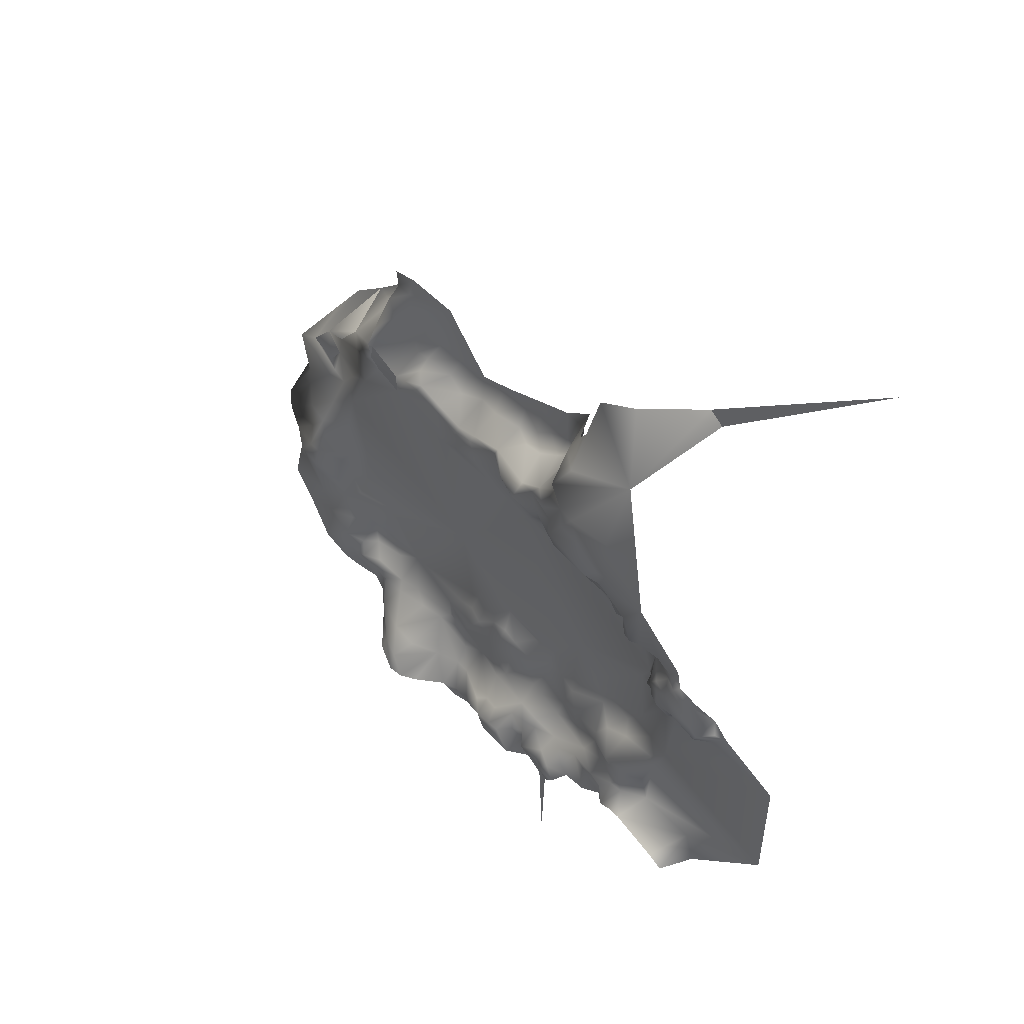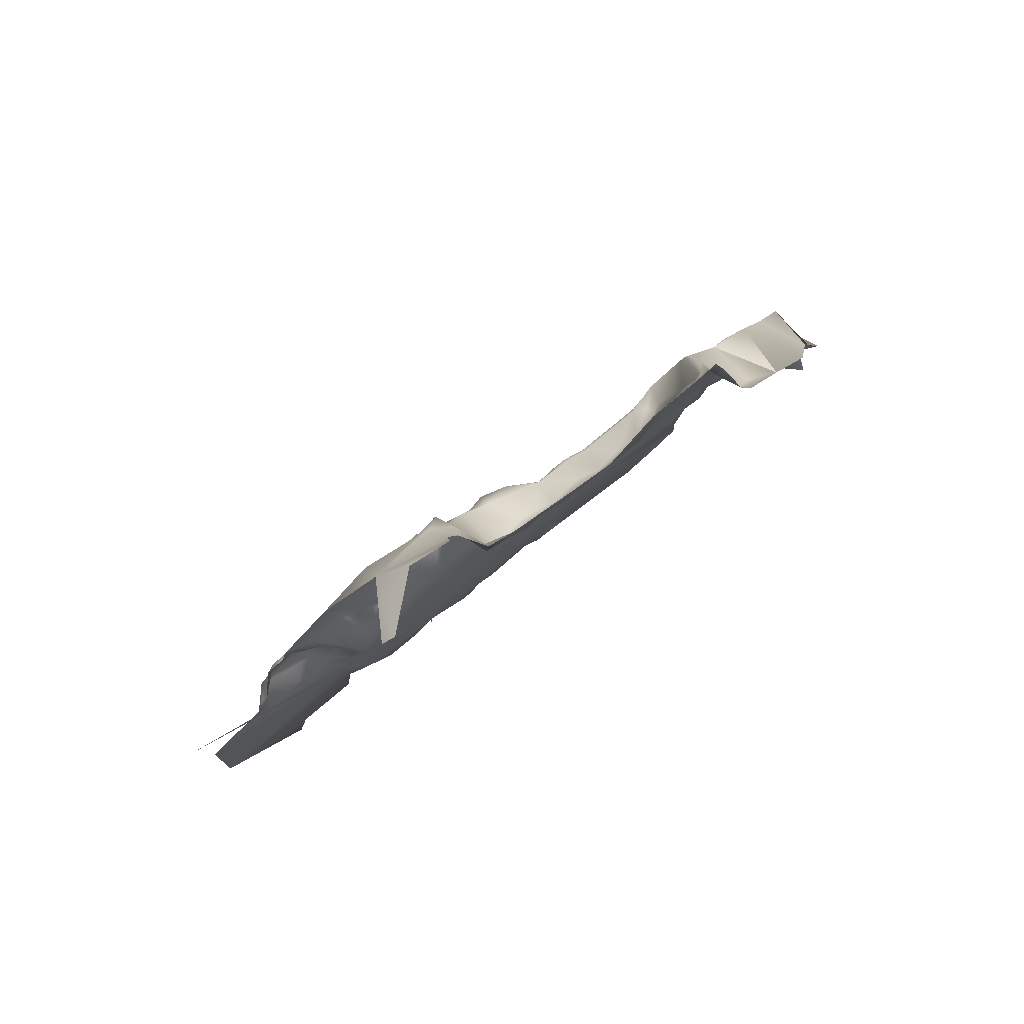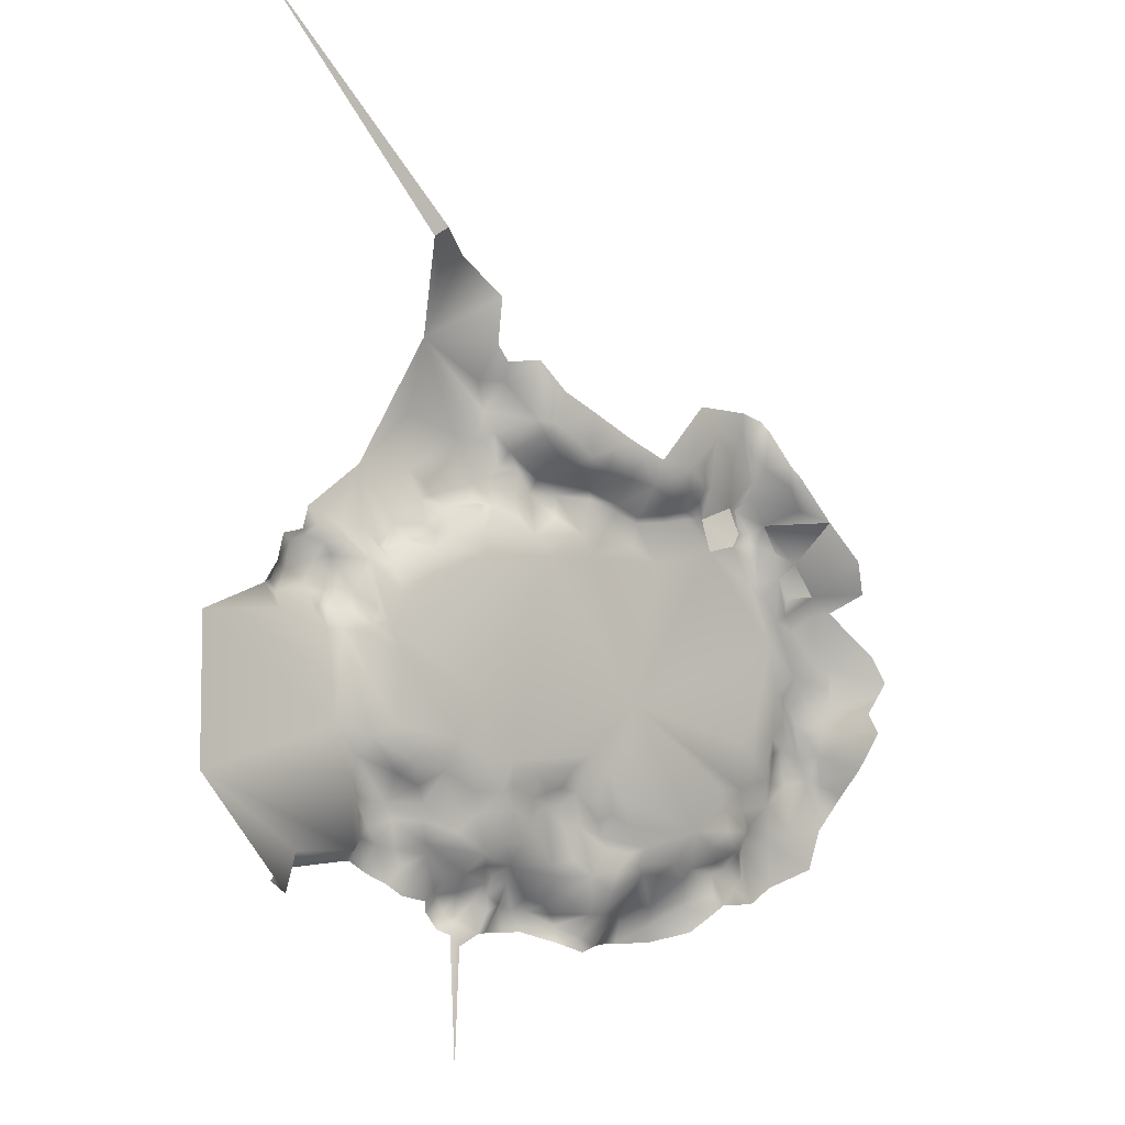
<metadata>
{"format":"obj","ext":"obj","renderer":"f3d","projection":"perspective","resolution":1024,"background":"white","views":[{"elev":51.9,"azim":-131.6,"up":"+Z"},{"elev":77.1,"azim":-39.9,"up":"+Z"},{"elev":-6.0,"azim":-41.4,"up":"+Z"}]}
</metadata>
<code>
v  0 151.8 27.25
v  0 151.7 41.15
v  14.43 151.8 31.53
v  16.03 151.8 27.25
v  63.59 152.1 14.43
v  65.73 152.6 16.03
v  65.73 152.5 14.43
v  37.41 156 12.29
v  38.48 155.9 14.43
v  39.54 155.9 12.29
v  8.016 152 45.96
v  9.619 153.5 48.63
v  10.69 154 48.09
v  77.48 151.4 26.72
v  77.48 151.7 29.93
v  78.55 146.8 28.32
v  50.77 156.8 10.69
v  50.23 153.7 13.89
v  52.37 157.8 10.69
v  68.4 152.9 14.43
v  30.99 154.6 11.22
v  30.46 155 13.36
v  33.13 154.5 12.29
v  17.93 153.4 55.66
v  23.18 150.6 67.73
v  23.51 153.3 60.92
v  12.29 153.5 51.3
v  15.5 153 49.7
v  13.36 153.4 49.7
v  46.49 154.5 10.15
v  45.96 154.5 11.76
v  48.09 154.6 10.69
v  78.55 151.7 32.6
v  79.62 146.4 34.2
v  79.09 144.6 32.06
v  59.85 153.9 14.43
v  61.99 152.2 15.5
v  61.99 152.4 13.36
v  78.55 149.4 25.65
v  79.09 151.2 34.73
v  13.36 151.8 40.08
v  10.15 151.8 20.31
v  9.084 151.8 16.57
v  23.51 153.2 55.58
v  35.27 156 12.29
v  36.87 156 14.96
v  11.76 153.5 49.16
v  12.29 153.9 48.63
v  29.93 154.7 12.29
v  30.46 154.6 -0
v  10.15 155.7 17.63
v  56.64 156.3 12.29
v  60.38 153.7 11.76
v  78.02 152.2 21.91
v  42.75 154.2 11.22
v  18.17 153.2 49.7
v  10.15 154 45.42
v  40.36 155.9 14.22
v  73.21 151.9 21.91
v  76.15 151.9 17.9
v  57.18 156.7 10.69
v  7.481 152.4 44.35
v  8.55 153.9 44.35
v  47.56 152.7 13.89
v  34.2 154.4 14.43
v  53.97 157.4 12.82
v  53.97 158 10.69
v  43.28 155.2 12.82
v  20.31 143.4 76.42
v  18.7 143.4 75.35
v  52.44 150 48.39
v  59.85 150 50.23
v  49.25 150 34.36
v  6.412 151.8 43.82
v  33.13 155.6 15.23
v  64.12 150 26.18
v  61.45 150 26.18
v  68.4 150 41.15
v  66.26 150 33.13
v  19.24 150 40.61
v  38.48 150 48.09
v  29.88 150 34.2
v  14.96 151.7 40.08
v  17.63 150.7 30.46
v  80.69 145 37.41
v  14.75 153.7 45.42
v  14.43 154 43.82
v  12.29 154 44.35
v  17.63 151 46.49
v  20.31 151.2 46.49
v  20.31 150 43.82
v  19.77 152.8 48.09
v  25.65 152.8 20.84
v  31.53 151.4 19.77
v  30.33 153 17.97
v  20.31 150 38.48
v  27.25 150 30.46
v  19.77 150 31.53
v  49.16 150.5 22.44
v  47.77 150 24.65
v  57.71 150 21.91
v  56.11 151.5 18.7
v  58.78 151.8 18.17
v  58.25 152.5 17.1
v  60.92 152.6 17.1
v  0 143.4 95.65
v  54.51 152.1 17.63
v  56.11 155.1 14.43
v  28.86 152.9 59.32
v  43.28 149.9 55.04
v  43.05 147.1 56.6
v  46.56 147.4 56.19
v  34.73 151.8 58.25
v  39.01 147.8 56.64
v  37.81 151.4 55.84
v  67.33 144.5 54.51
v  66.15 143.1 57.59
v  70.54 143.3 53.44
v  21.38 152.4 50.23
v  24.58 152.7 52.9
v  43.82 150 48.63
v  44.89 151.3 17.63
v  43.28 151.4 22.44
v  47.02 151.8 20.31
v  28.32 151.6 21.91
v  67.87 150.1 45.96
v  69.61 150.1 43.57
v  76.95 149.6 39.01
v  79.09 145.3 40.08
v  53.44 146.1 57.71
v  57.71 146.6 61.45
v  56 146.7 58.46
v  49.7 149.8 52.9
v  52.01 147.4 54.58
v  53.17 149.7 53.44
v  33.13 152.2 52.9
v  34.73 150.2 50.23
v  30.46 150.3 50.23
v  33.7 150 28.52
v  16.57 151.8 20.31
v  58.23 148.1 56.56
v  60.33 147.2 59.64
v  47.56 151.5 16.03
v  45.96 152.8 13.89
v  69.47 151.5 24.58
v  70.27 151.8 26.72
v  73.21 152.6 26.72
v  68.93 150.1 31.53
v  72.14 151.7 33.13
v  72.67 152.5 30.46
v  66.8 152.7 16.57
v  67.33 153.3 20.31
v  33.13 153.3 18.7
v  40.86 154 14.96
v  42.22 154.4 13.89
v  72.14 150 37.94
v  72.14 150.2 42.75
v  76.95 149.7 36.87
v  30.99 152.4 58.78
v  64.55 148.9 56.03
v  65.73 144.1 56.64
v  36.87 150.5 50.23
v  42.22 150 50.77
v  41.23 147.7 56.05
v  20.31 153.7 20.84
v  21.91 153.2 22.98
v  22.98 154.3 20.31
v  24.58 152.2 22.98
v  8.016 151.8 41.68
v  12.29 153.2 43.28
v  59.29 150.5 53.54
v  63.13 149.9 51.01
v  17.37 155.3 19.24
v  65.73 152 19.24
v  65.19 150.4 21.91
v  33.94 146.8 60.64
v  35.08 147 59.27
v  74.81 149.8 46.49
v  74.81 143.3 49.7
v  76.95 144.7 46.49
v  32.6 150.1 64.66
v  32.06 148.9 66.26
v  33.67 146.1 66.26
v  30.46 151.5 23.51
v  34.2 150.4 24.05
v  34.2 151.5 20.84
v  13.36 153.3 42.22
v  14.43 153.3 42.22
v  18.17 150.9 42.22
v  30.73 154.6 16.3
v  33.13 153.5 17.1
v  30.46 150.7 51.3
v  27.79 152.6 52.37
v  31.53 152.3 52.9
v  25.12 151.2 49.7
v  27.25 151.4 49.7
v  24.58 150.6 48.09
v  23.51 150 45.42
v  30.46 150 48.09
v  48.09 151 18.17
v  47.07 150.8 23.63
v  60.38 150.5 20.31
v  62.52 152.1 18.7
v  47.02 150 53.97
v  64.12 146.1 58.78
v  64.12 145.6 62.52
v  65.19 143.6 58.78
v  55.04 146.1 64.12
v  60.92 146.1 64.12
v  61.25 146.6 61.99
v  45.03 150.7 24.75
v  42.75 151.2 25.65
v  45.8 150 28.01
v  36.95 150 27.32
v  41.3 150 28.06
v  39.01 151.2 25.65
v  65.78 150 46.9
v  67.33 149.6 53.44
v  63.96 150.5 54.85
v  35.8 154.6 14.96
v  20.84 151.2 27.25
v  23.51 151.5 26.18
v  21.38 153.6 24.58
v  29.93 150.8 25.65
v  30.46 150 28.32
v  70 151.1 29.93
v  66.8 151 26.72
v  66.26 150.3 29.39
v  68.4 150.6 27.25
v  39.01 154.4 15.5
v  35.8 153 18.7
v  41.15 152.2 17.63
v  36.87 151.3 22.98
v  39.1 151.5 24.2
v  40.08 151.7 18.7
v  74.28 151.8 33.13
v  74.81 152 29.39
v  74.81 150 44.35
v  71.07 150.1 44.35
v  32.06 152.6 61.99
v  32.6 151.6 59.85
v  11.76 155.8 18.7
v  67.33 152.2 22.44
v  60.92 150.2 23.51
v  62.52 150.2 21.91
v  54.17 147.1 55.47
v  56.11 149.6 53.97
v  46.88 146.1 58.05
v  45.42 146.1 59.85
v  49.7 146.1 58.25
v  40.81 151.2 26.15
v  16.57 151.2 40.08
v  16.03 152 41.68
v  47.2 150.4 53.29
v  43.59 150.1 54.2
v  40.61 151.9 54.51
v  36.92 147.3 57.78
v  36.34 146.5 60.38
v  39.01 146.3 58.78
v  71.41 153.2 16.03
v  70.54 152.5 20.84
v  64.12 150.1 52.37
v  65.73 150 49.7
v  64.12 150.9 19.77
v  64.66 152.9 18.17
v  62.52 152.7 17.63
v  13.89 153.1 48.09
v  16.03 153.4 45.42
v  14.96 153.6 47.02
v  51.83 151.6 17.63
v  52.9 155.3 14.43
v  32.6 150.2 25.65
v  40.04 151.3 52.27
v  37.94 152.7 54.51
v  18.7 153.8 21.38
v  19.24 153.6 22.44
v  17.26 152 23.64
v  17.63 153.3 25.12
v  33.67 146.8 64.66
v  69.47 150 36.34
v  74.81 151.2 35.8
v  20.31 155.1 18.17
v  21.38 154.4 19.77
v  21.91 153.9 17.1
v  24.05 154.4 16.03
v  26.18 153.7 19.77
v  26.72 154.4 15.5
v  63.21 150.5 55.01
v  30.46 151.5 64.66
v  24.58 152.1 24.58
v  25.65 150.1 27.52
v  28.32 151.9 24.05
v  56.49 149.9 53.26
v  58.09 150.2 53.51
v  57.19 148.8 54.88
v  63.06 151.1 24.05
v  65.73 151.5 24.05
v  68.4 150.3 28.86
v  64.12 150 30.99
v  35.8 151.2 20.84
v  25.12 152.8 54.51
v  27.79 152.9 56.64
v  26.18 153.4 53.44
v  66.8 150 51.3
v  66.8 150 47.56
v  70 150 48.09
v  31.53 153.2 55.04
v  30.99 153.1 53.44
v  32.6 152.3 55.58
v  35.27 151.6 53.44
v  41.15 151.7 24.58
v  41.68 151.9 22.44
v  45.42 151.2 22.98
v  43.28 146.1 58.78
v  40.61 146.1 61.99
v  9.084 153.9 43.28
v  11.76 151.9 41.68
v  25.65 147.9 75.35
v  20.84 152.6 48.09
v  21.91 151.1 48.63
v  22.98 151.7 48.63
v  34.2 154.4 16.03
v  34.6 154.1 17.65
v  36.34 154.1 17.1
v  29.93 153.2 57.71
v  49.16 146.8 55.58
v  77.48 149.8 44.89
v  46.49 151.8 21.38
v  35.27 151 51.83
v  16.57 151.7 28.86
v  51.3 150.6 20.31
v  73.04 152.8 28.16
v  76.42 152.2 27.25
v  53.54 150 52.69
v  49.72 150.1 52.3
v  42.75 151.7 19.24
v  16.57 152.5 43.82
v  15.5 153.6 43.82
v  24.05 151.3 50.23
v  27.79 155.7 14.43
v  29.93 155.8 14.43
v  28.86 155.4 12.82
v  13.36 154 46.49
v  71.42 150.3 46.08
v  72.14 151.7 35.8
v  15.5 152.4 48.09
v  57.09 147.7 56.21
v  28.86 153.6 17.9
v  27.79 154.3 16.57
v  28.86 155.4 16.03
v  72.14 149.7 49.7
v  69.47 150 50.77
v  65.73 150 52.37
v  51.83 146.5 56.64
v  46.18 150.7 51.35
v  43.67 150 29.28
v  23.51 154.1 18.7
v  40.61 146.7 57.71
v  65.19 150 51.3
v  36.87 146.1 63.59
v  34.2 150.6 26.18
v  17.63 150.5 40.61
v  17.63 152.1 42.22
v  63.06 146.5 61.99
v  35.8 151.9 56.64
v  63.47 147.5 60.38
v  63.14 147.3 57.37
v  49.7 151 19.77
v  50.77 151 18.7
v  21.91 150 28.32
v  30.46 147.9 72.14
v  37.41 151.2 25.12
v  49.53 150.5 50.06
v  30.99 155.3 14.96
v  33.67 152.4 56.64
v  30.99 149.1 67.87
v  56.11 157.2 10.69
v  18.7 155.4 19.24
v  63.59 146.3 63.59
g YiZhan_09
f 1 2 3
f 3 4 1
f 5 6 7
f 8 9 10
f 11 12 13
f 14 15 16
f 17 18 19
f 7 6 20
f 21 22 23
f 24 25 26
f 27 28 29
f 30 31 32
f 33 34 35
f 16 15 35
f 36 37 38
f 14 16 39
f 33 40 34
f 2 41 3
f 1 42 43
f 24 26 44
f 45 46 8
f 47 29 48
f 47 27 29
f 49 21 50
f 43 42 51
f 52 36 53
f 14 39 54
f 49 22 21
f 32 18 17
f 55 31 30
f 28 24 56
f 11 13 57
f 53 36 38
f 13 47 48
f 12 47 13
f 10 58 55
f 27 24 28
f 15 33 35
f 59 54 60
f 52 53 61
f 62 11 63
f 31 64 32
f 23 65 45
f 19 66 67
f 55 68 31
f 69 25 70
f 58 68 55
f 71 72 73
f 74 62 63
f 22 75 23
f 73 76 77
f 73 78 79
f 80 81 82
f 3 83 84
f 40 85 34
f 13 48 57
f 86 87 88
f 89 90 91
f 56 24 92
f 93 94 95
f 96 97 98
f 18 66 19
f 99 100 101
f 102 101 103
f 104 105 36
f 69 70 106
f 107 104 108
f 73 72 78
f 26 25 109
f 110 111 112
f 113 114 115
f 116 117 118
f 119 24 120
f 81 121 73
f 122 123 124
f 93 125 94
f 78 126 127
f 128 129 85
f 130 131 132
f 133 134 135
f 136 137 138
f 139 81 73
f 1 140 42
f 141 131 142
f 122 143 144
f 68 144 31
f 145 146 147
f 148 149 150
f 151 152 20
f 101 73 77
f 95 94 153
f 154 122 155
f 156 157 158
f 109 25 159
f 160 161 116
f 81 162 163
f 115 164 110
f 165 166 167
f 168 93 166
f 169 41 2
f 170 88 87
f 171 172 72
f 42 140 173
f 174 175 152
f 113 176 177
f 178 179 180
f 181 182 183
f 184 185 186
f 96 82 97
f 187 87 188
f 189 89 80
f 190 191 75
f 75 65 23
f 44 26 109
f 192 193 194
f 1 4 140
f 195 196 197
f 80 198 199
f 122 124 200
f 99 201 100
f 174 152 151
f 103 202 203
f 110 112 204
f 121 71 73
f 205 206 207
f 208 209 210
f 211 212 213
f 214 215 216
f 72 217 78
f 160 218 219
f 58 154 155
f 220 46 45
f 221 222 223
f 224 97 225
f 226 150 146
f 227 228 229
f 230 231 232
f 233 234 235
f 95 191 190
f 236 15 237
f 157 238 128
f 239 178 238
f 159 25 240
f 241 240 176
f 42 173 242
f 175 243 152
f 101 244 245
f 134 246 247
f 248 249 250
f 216 215 251
f 83 252 98
f 83 253 252
f 204 254 255 110
f 256 255 163
f 110 164 111
f 257 258 259
f 260 261 60
f 152 243 261
f 262 172 171
f 172 263 217
f 203 264 265
f 5 266 6
f 48 29 267
f 268 269 89
f 95 153 191
f 45 65 220
f 90 198 91
f 92 24 119
f 18 270 271
f 32 64 18
f 214 139 215
f 224 225 272
f 273 162 274
f 275 276 165
f 277 278 276
f 277 276 275
f 181 279 176
f 148 280 149
f 156 158 281
f 282 283 284
f 285 286 287
f 142 288 141
f 289 182 181
f 290 291 292
f 125 184 94
f 293 247 294
f 246 295 247
f 296 297 175
f 228 148 298
f 73 79 299
f 153 94 231
f 186 185 300
f 64 270 18
f 122 200 143
f 195 193 196
f 301 302 303
f 263 304 305
f 126 306 127
f 303 307 308
f 136 309 310
f 234 311 312
f 313 212 211
f 314 249 248
f 258 315 259
f 169 316 317
f 169 317 41
f 69 318 25
f 319 119 320
f 321 195 197
f 81 138 137
f 196 193 192
f 223 168 166
f 278 223 276
f 322 323 324
f 323 231 324
f 109 159 325
f 302 307 303
f 204 112 326
f 248 250 326
f 238 327 128
f 123 313 328
f 201 99 328
f 136 329 137
f 310 274 162
f 3 84 330
f 330 221 223
f 331 101 102
f 143 200 270
f 332 237 333
f 146 150 332
f 135 334 335 133
f 241 176 113
f 336 123 122
f 268 89 337
f 188 338 253
f 339 120 193
f 298 226 146
f 340 341 342
f 342 22 49
f 57 48 343
f 48 267 343
f 306 344 239
f 156 281 345
f 237 345 236
f 89 56 90
f 29 28 346
f 89 91 80
f 91 198 80
f 175 297 243
f 6 266 265
f 265 174 151
f 234 216 311
f 132 347 130
f 171 141 288
f 286 348 349
f 349 348 350
f 218 351 352
f 353 218 304
f 103 101 202
f 101 245 202
f 108 104 36
f 212 313 123
f 271 270 108
f 108 36 52
f 240 289 181
f 240 181 176
f 178 327 238
f 322 220 65
f 130 347 246
f 134 354 246
f 81 163 121
f 163 255 355
f 139 73 356
f 100 73 101
f 356 73 213
f 212 356 213
f 101 77 244
f 296 76 297
f 205 161 160
f 9 324 230
f 324 231 230
f 46 9 8
f 46 324 9
f 285 357 286
f 167 166 93
f 40 128 85
f 358 315 314
f 111 314 112
f 155 122 144
f 340 350 341
f 359 353 304
f 333 237 15
f 176 279 360
f 90 320 198
f 320 321 197
f 145 147 59
f 261 59 60
f 197 196 199
f 196 138 199
f 277 4 278
f 278 330 223
f 291 224 292
f 224 272 184
f 298 148 226
f 326 354 134
f 133 326 134
f 94 186 231
f 184 186 94
f 82 81 139
f 225 139 272
f 257 259 114
f 113 257 114
f 72 172 217
f 307 159 309
f 136 307 309
f 185 361 233
f 272 139 361
f 362 363 189
f 338 337 253
f 210 209 364
f 332 150 237
f 150 149 237
f 365 115 274
f 274 256 273
f 264 175 174
f 265 264 174
f 127 306 239
f 156 127 157
f 300 235 231
f 231 186 300
f 317 187 41
f 316 170 317
f 165 283 282
f 275 165 282
f 345 280 156
f 78 127 156
f 210 364 366
f 366 160 367
f 211 213 201
f 57 343 88
f 74 63 316
f 124 368 200
f 369 331 102
f 232 336 122
f 231 235 232
f 310 365 274
f 309 365 310
f 223 290 168
f 290 292 125
f 222 370 291
f 98 97 370
f 66 108 52
f 140 4 277
f 76 228 227
f 76 73 299
f 152 260 20
f 152 261 260
f 119 339 321
f 119 321 320
f 347 141 171
f 247 295 294
f 269 346 89
f 346 28 89
f 25 318 371
f 284 357 285
f 176 258 177
f 176 360 258
f 372 216 234
f 216 372 214
f 297 145 243
f 217 126 78
f 217 263 305
f 161 117 116
f 338 86 268
f 338 268 337
f 120 303 193
f 303 308 193
f 25 289 240
f 281 158 33
f 345 281 236
f 214 361 139
f 372 361 214
f 163 355 121
f 121 355 373
f 322 324 220
f 220 324 46
f 276 223 166
f 276 166 165
f 36 105 37
f 359 172 262
f 262 353 359
f 22 374 75
f 342 341 22
f 320 197 198
f 198 197 199
f 199 81 80
f 199 138 81
f 59 147 333
f 59 333 54
f 348 286 93
f 167 93 286
f 97 82 225
f 155 144 68
f 365 113 115
f 375 113 365
f 228 79 148
f 79 280 148
f 358 111 164
f 358 314 111
f 108 270 107
f 270 369 107
f 158 128 40
f 157 128 158
f 288 367 219
f 288 219 262
f 364 206 205
f 247 293 334 135
f 308 307 136
f 192 194 136
f 133 335 254 204
f 204 326 133
f 187 188 41
f 3 41 83
f 343 267 269
f 86 269 268
f 244 77 296
f 244 296 245
f 120 301 303
f 24 44 120
f 362 189 80
f 98 252 96
f 243 145 261
f 145 59 261
f 140 275 173
f 93 95 348
f 190 348 95
f 168 290 125
f 168 125 93
f 304 218 352
f 56 92 90
f 90 319 320
f 273 256 163
f 273 163 162
f 351 118 179
f 66 18 271
f 314 315 249
f 253 363 362
f 337 363 253
f 112 248 326
f 314 248 112
f 350 190 341
f 341 374 22
f 74 169 2
f 74 316 169
f 289 376 182
f 123 311 212
f 251 215 212
f 125 292 184
f 58 155 68
f 203 202 264
f 202 245 264
f 354 130 246
f 250 208 130
f 233 361 372
f 149 345 237
f 280 345 149
f 25 371 376
f 28 56 89
f 201 213 100
f 213 73 100
f 158 40 33
f 266 203 265
f 103 203 266
f 302 44 109
f 109 325 302
f 265 151 6
f 6 151 20
f 191 153 323
f 153 231 323
f 234 312 235
f 144 143 64
f 143 270 64
f 115 110 256
f 274 115 256
f 227 145 297
f 113 177 257
f 87 338 188
f 338 87 86
f 183 360 279
f 181 183 279
f 140 277 275
f 76 299 228
f 299 79 228
f 329 162 137
f 137 162 81
f 130 208 131
f 131 208 210
f 146 332 147
f 332 333 147
f 256 110 255
f 218 116 118
f 160 116 218
f 159 240 241
f 241 375 159
f 123 328 124
f 124 328 368
f 337 189 363
f 337 89 189
f 302 325 307
f 325 159 307
f 283 357 284
f 357 167 286
f 328 99 331
f 99 101 331
f 84 83 98
f 84 98 370
f 187 170 87
f 317 170 187
f 226 148 150
f 300 233 235
f 185 233 300
f 294 295 171
f 294 171 72
f 366 205 160
f 366 364 205
f 9 230 58
f 9 58 10
f 348 190 350
f 154 232 122
f 216 251 311
f 251 212 311
f 160 219 367
f 157 239 238
f 127 239 157
f 246 347 295
f 295 347 171
f 128 327 129
f 37 5 38
f 37 266 5
f 239 344 178
f 351 179 178
f 280 78 156
f 79 78 280
f 341 190 374
f 374 190 75
f 305 306 126
f 305 126 217
f 222 290 223
f 222 291 290
f 136 310 329
f 329 310 162
f 121 373 71
f 191 323 322
f 75 191 322
f 178 180 327
f 339 193 195
f 321 339 195
f 227 229 145
f 107 102 104
f 369 102 107
f 291 97 224
f 370 97 291
f 333 15 14
f 333 14 54
f 292 224 184
f 267 346 269
f 267 29 346
f 105 103 266
f 105 266 37
f 336 312 123
f 375 241 113
f 134 247 135
f 25 376 289
f 67 66 52
f 235 336 232
f 235 312 336
f 92 319 90
f 92 119 319
f 271 108 66
f 177 258 257
f 205 207 161
f 161 207 117
f 229 298 146
f 228 298 229
f 42 242 51
f 75 322 65
f 313 201 328
f 313 211 201
f 250 130 354
f 297 76 227
f 330 84 221
f 104 102 103
f 104 103 105
f 192 136 138
f 196 192 138
f 219 218 353
f 262 219 353
f 377 52 61
f 67 52 377
f 114 259 358
f 358 259 315
f 378 275 282
f 173 275 378
f 200 369 270
f 200 368 369
f 340 287 350
f 221 370 222
f 221 84 370
f 245 296 175
f 245 175 264
f 312 311 123
f 288 142 367
f 131 210 142
f 233 372 234
f 236 281 33
f 236 33 15
f 283 165 167
f 283 167 357
f 119 120 339
f 328 331 368
f 368 331 369
f 356 212 215
f 139 356 215
f 364 209 379
f 364 379 206
f 305 304 306
f 304 352 306
f 41 188 83
f 83 188 253
f 252 253 362
f 252 362 96
f 301 44 302
f 44 301 120
f 347 132 141
f 131 141 132
f 309 375 365
f 159 375 309
f 306 352 351
f 316 57 88
f 316 88 170
f 258 360 315
f 287 349 350
f 286 349 287
f 229 146 145
f 263 359 304
f 172 359 263
f 63 11 57
f 63 57 316
f 185 272 361
f 184 272 185
f 88 343 86
f 343 269 86
f 362 80 96
f 96 80 82
f 82 139 225
f 114 358 164
f 114 164 115
f 230 232 154
f 230 154 58
f 4 3 330
f 4 330 278
f 193 308 194
f 308 136 194
f 326 250 354
f 296 77 76
f 294 72 293
f 293 72 334
f 334 72 71
f 334 71 335
f 335 71 373
f 335 373 254
f 254 373 355
f 254 355 255
f 74 11 62
f 144 64 31
f 142 210 367
f 367 210 366
f 306 351 344
f 344 351 178
f 218 118 351
f 171 288 262

</code>
